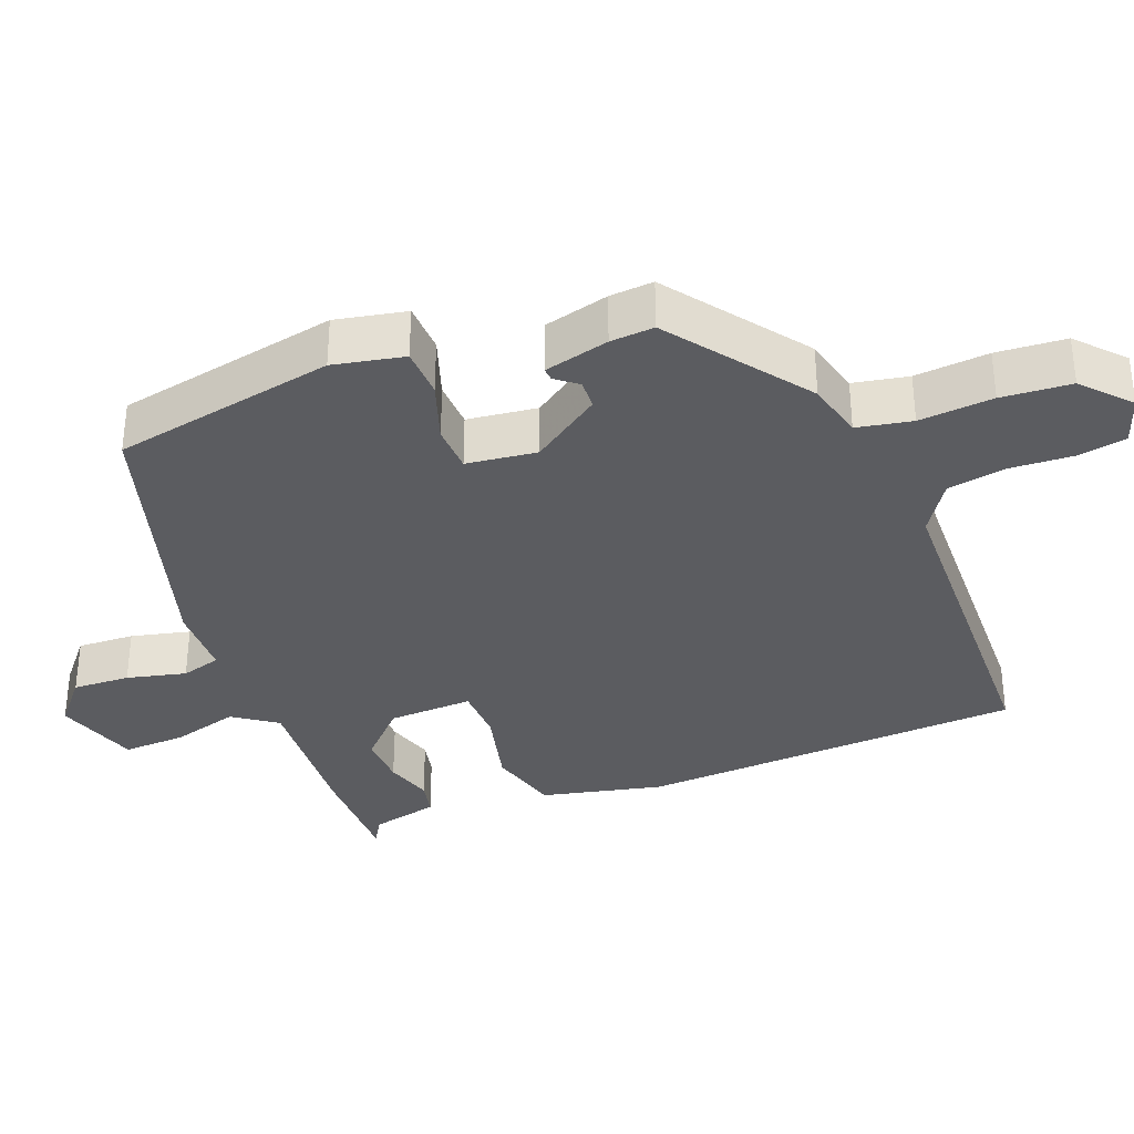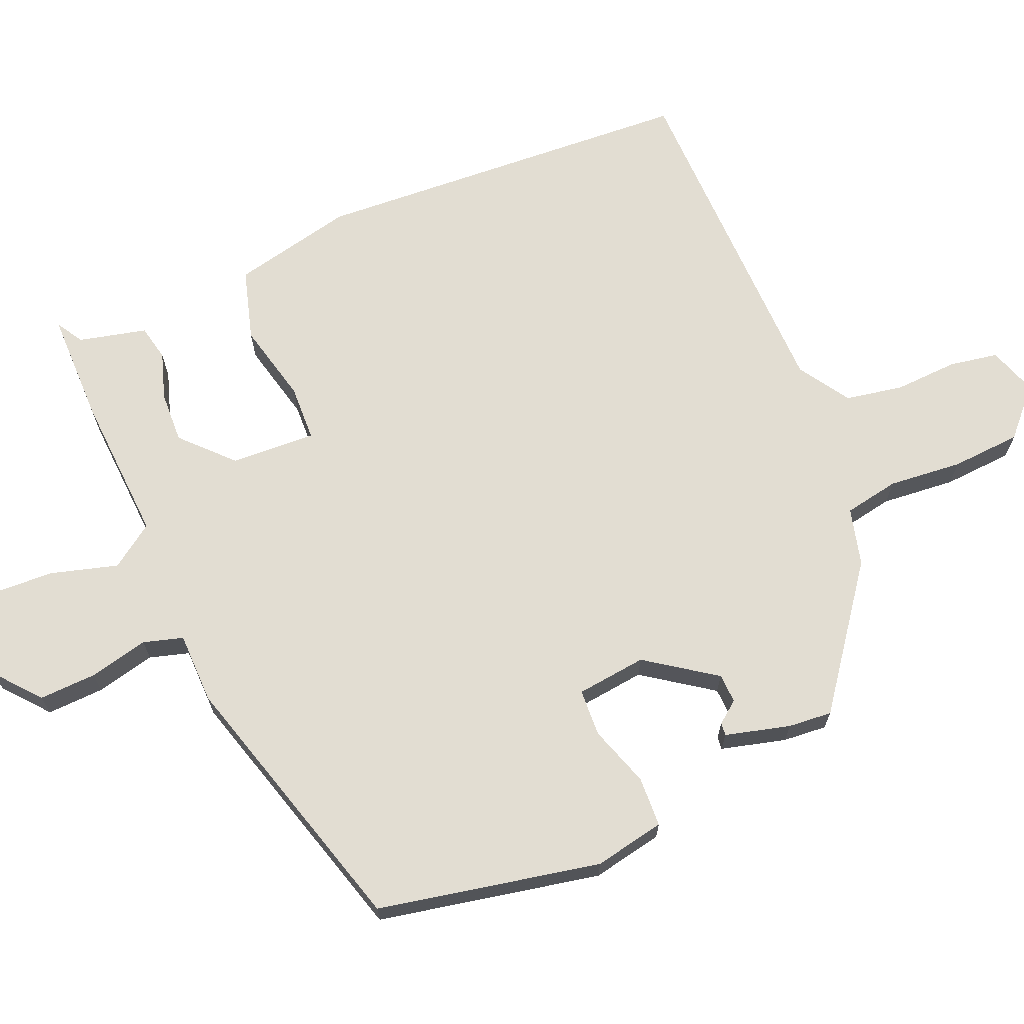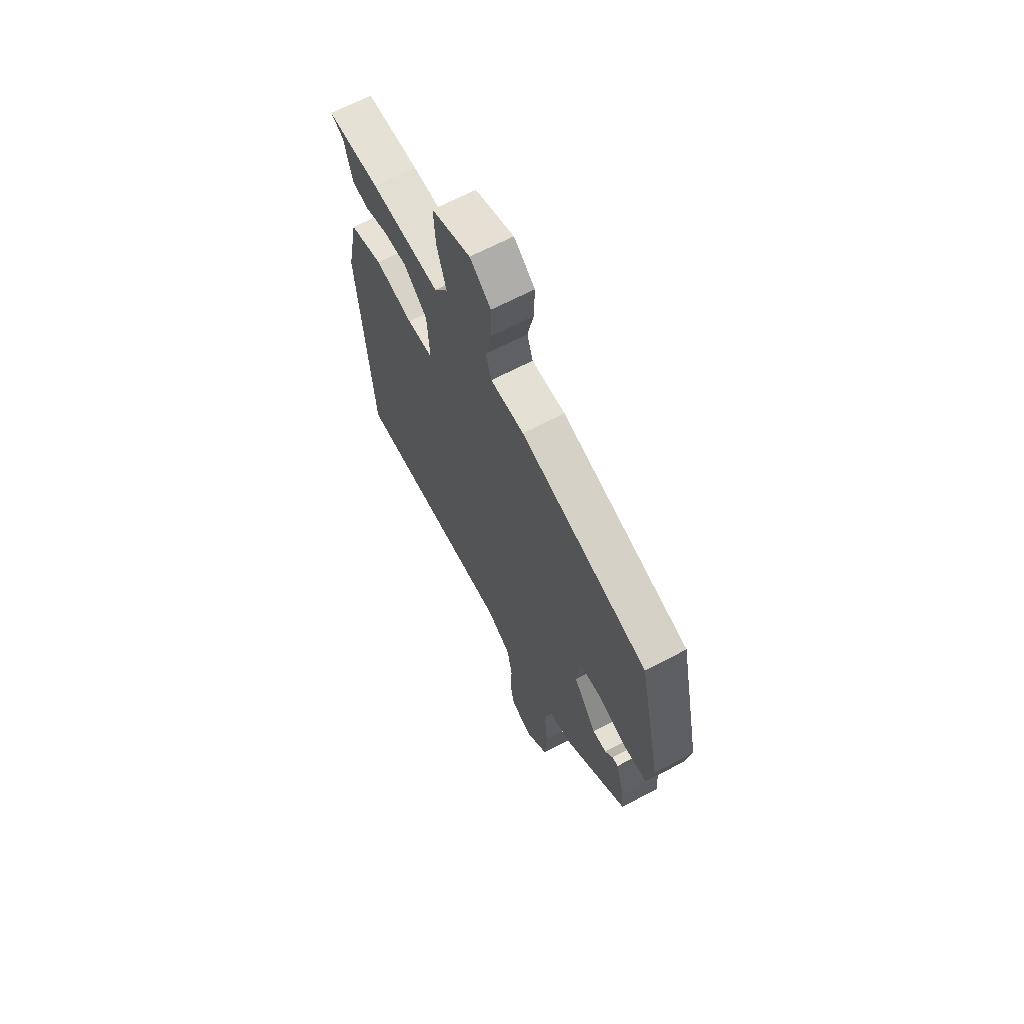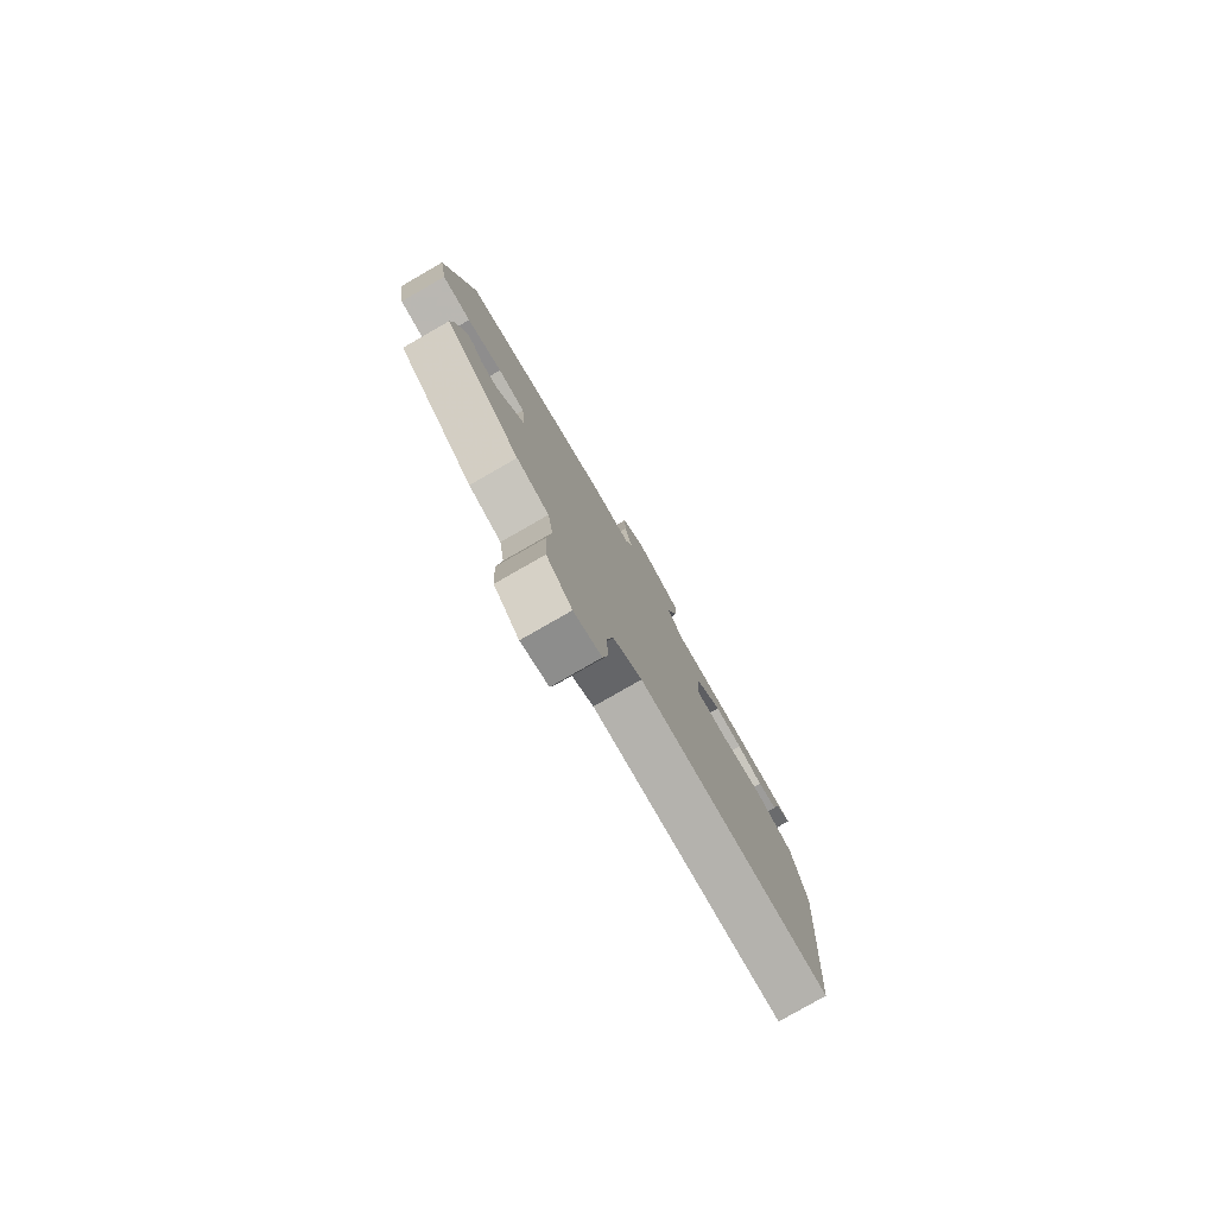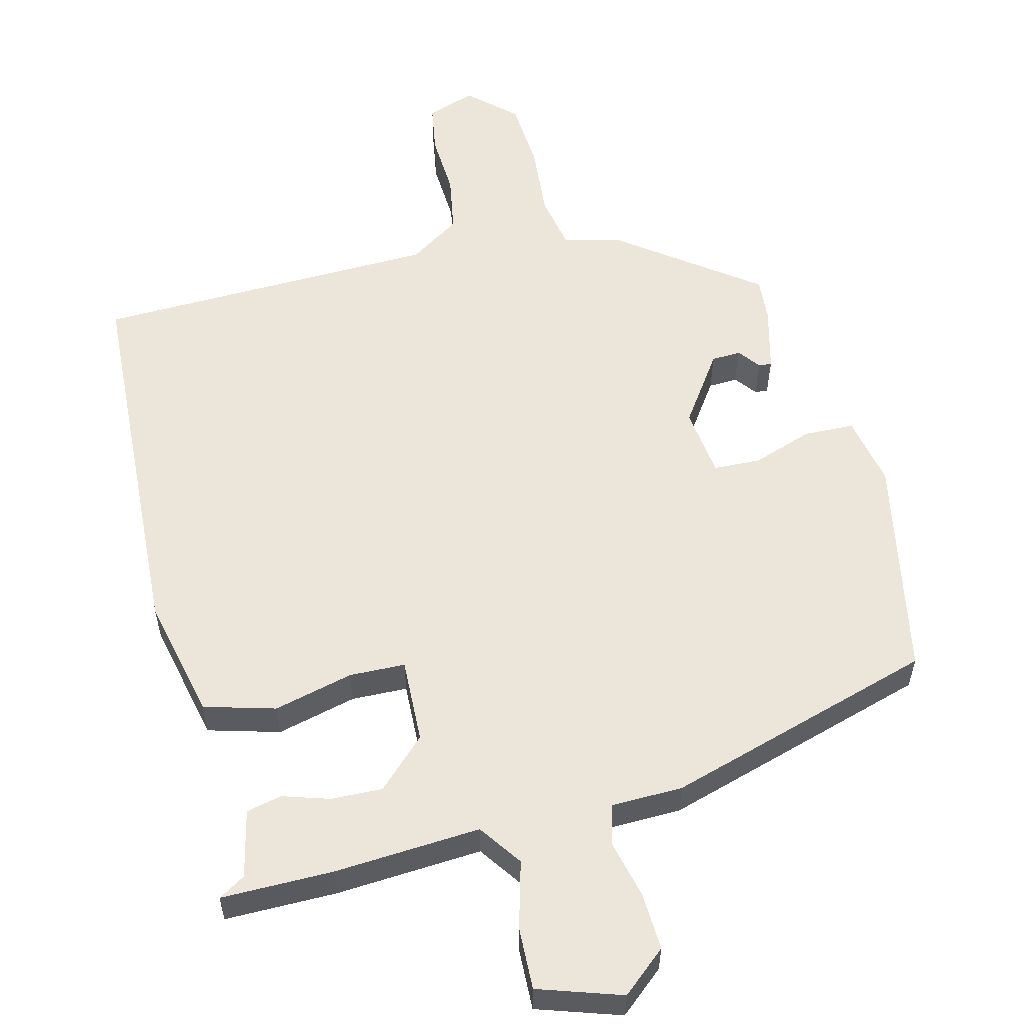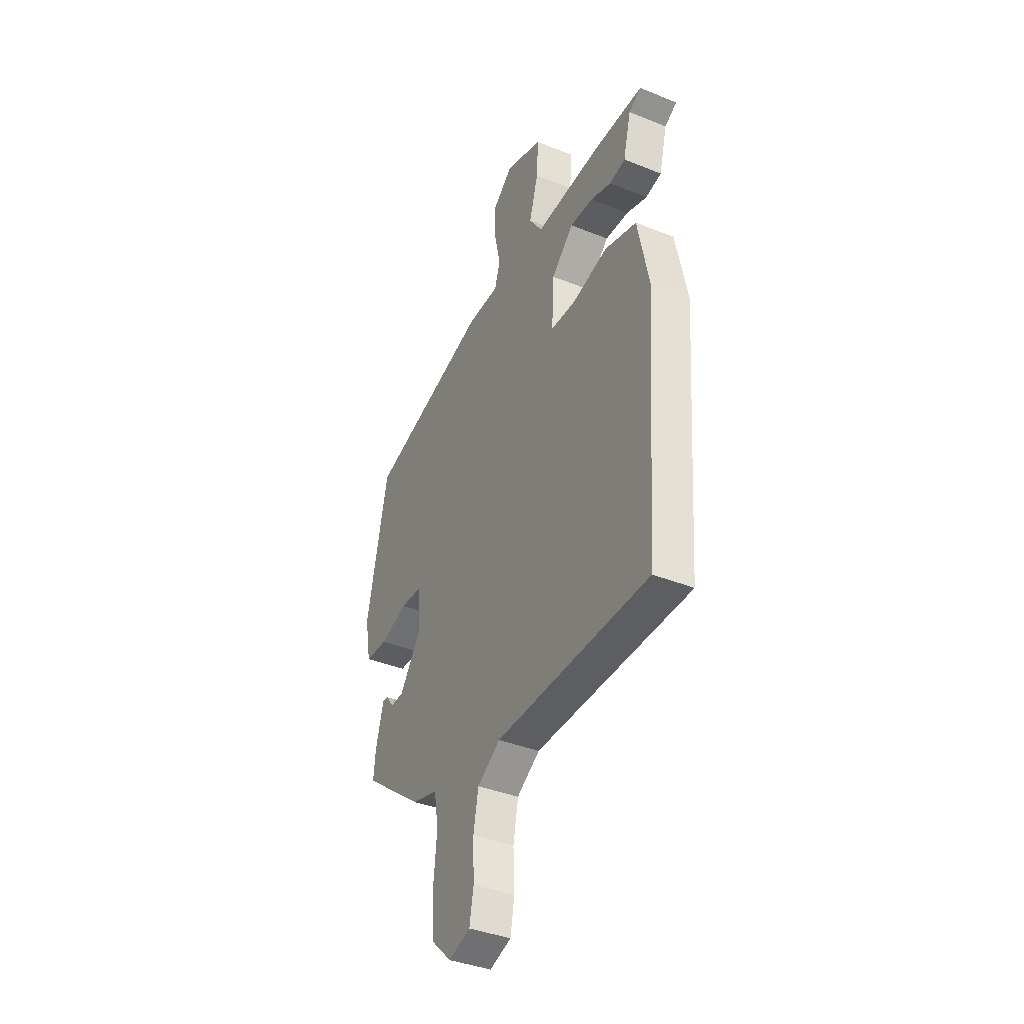
<metadata>
{"format":"obj","ext":"obj","renderer":"f3d","projection":"perspective","resolution":1024,"background":"white","views":[{"elev":-34.5,"azim":110.0,"up":"+Y"},{"elev":68.3,"azim":66.2,"up":"+Y"},{"elev":65.9,"azim":62.0,"up":"+Z"},{"elev":-79.7,"azim":119.8,"up":"+Z"},{"elev":57.0,"azim":-15.3,"up":"+Y"},{"elev":-38.5,"azim":-116.9,"up":"+Z"}]}
</metadata>
<code>
v 0.479 0.07 -0.34
v 0.292 0.07 -0.484
v 0.212 0.07 -0.506
v 0.199 0.07 -0.583
v 0.21 0.07 -0.686
v 0.205 0.07 -0.783
v 0.142 0.07 -0.843
v 0.074 0.07 -0.821
v 0.061 0.07 -0.753
v 0.064 0.07 -0.665
v 0.048 0.07 -0.585
v -0.024 0.07 -0.54
v -0.505 0.07 -0.538
v -0.545 0.07 -0.003
v -0.51 0.07 0.167
v -0.411 0.07 0.197
v -0.299 0.07 0.172
v -0.221 0.07 0.176
v -0.228 0.07 0.294
v -0.297 0.07 0.358
v -0.369 0.07 0.354
v -0.434 0.07 0.332
v -0.484 0.07 0.342
v -0.508 0.07 0.436
v -0.546 0.07 0.458
v -0.39 0.07 0.461
v -0.184 0.07 0.452
v -0.143 0.07 0.513
v -0.171 0.07 0.606
v -0.176 0.07 0.693
v -0.06 0.07 0.734
v 0.003 0.07 0.683
v 0.001 0.07 0.603
v -0.017 0.07 0.52
v 0 0.07 0.465
v 0.1 0.07 0.465
v 0.479 0.07 0.361
v 0.546 0.07 0.052
v 0.528 0.07 -0.047
v 0.458 0.07 -0.051
v 0.373 0.07 -0.024
v 0.307 0.07 -0.028
v 0.297 0.07 -0.126
v 0.366 0.07 -0.221
v 0.407 0.07 -0.222
v 0.43 0.07 -0.191
v 0.448 0.07 -0.189
v 0.473 0.07 -0.279
v 0.479 0 -0.34
v 0.292 0 -0.484
v 0.212 0 -0.506
v 0.199 0 -0.583
v 0.21 0 -0.686
v 0.205 0 -0.783
v 0.142 0 -0.843
v 0.074 0 -0.821
v 0.061 0 -0.753
v 0.064 0 -0.665
v 0.048 0 -0.585
v -0.024 0 -0.54
v -0.505 0 -0.538
v -0.545 0 -0.003
v -0.51 0 0.167
v -0.411 0 0.197
v -0.299 0 0.172
v -0.221 0 0.176
v -0.228 0 0.294
v -0.297 0 0.358
v -0.369 0 0.354
v -0.434 0 0.332
v -0.484 0 0.342
v -0.508 0 0.436
v -0.546 0 0.458
v -0.39 0 0.461
v -0.184 0 0.452
v -0.143 0 0.513
v -0.171 0 0.606
v -0.176 0 0.693
v -0.06 0 0.734
v 0.003 0 0.683
v 0.001 0 0.603
v -0.017 0 0.52
v 0 0 0.465
v 0.1 0 0.465
v 0.479 0 0.361
v 0.546 0 0.052
v 0.528 0 -0.047
v 0.458 0 -0.051
v 0.373 0 -0.024
v 0.307 0 -0.028
v 0.297 0 -0.126
v 0.366 0 -0.221
v 0.407 0 -0.222
v 0.43 0 -0.191
v 0.448 0 -0.189
v 0.473 0 -0.279
f 45 46 47 48
f 44 45 48 1
f 38 39 40 41
f 38 41 42
f 35 36 37 38
f 35 38 42
f 31 32 33 34
f 29 30 31 34
f 28 29 34 35
f 27 28 35 42
f 24 25 26 27
f 21 22 23 24
f 20 21 24 27
f 19 20 27 42
f 14 15 16 17
f 12 13 14 17
f 11 12 17 18
f 7 8 9 10
f 7 10 11
f 4 5 6 7
f 3 4 7 11
f 44 1 2 3
f 43 44 3 11
f 19 42 43
f 11 18 19 43
f 96 95 94 93
f 49 96 93 92
f 89 88 87 86
f 90 89 86
f 86 85 84 83
f 90 86 83
f 82 81 80 79
f 82 79 78 77
f 83 82 77 76
f 90 83 76 75
f 75 74 73 72
f 72 71 70 69
f 75 72 69 68
f 90 75 68 67
f 65 64 63 62
f 65 62 61 60
f 66 65 60 59
f 58 57 56 55
f 59 58 55
f 55 54 53 52
f 59 55 52 51
f 51 50 49 92
f 59 51 92 91
f 91 90 67
f 91 67 66 59
f 1 49 50 2
f 2 50 51 3
f 3 51 52 4
f 4 52 53 5
f 5 53 54 6
f 6 54 55 7
f 7 55 56 8
f 8 56 57 9
f 9 57 58 10
f 10 58 59 11
f 11 59 60 12
f 12 60 61 13
f 13 61 62 14
f 14 62 63 15
f 15 63 64 16
f 16 64 65 17
f 17 65 66 18
f 18 66 67 19
f 19 67 68 20
f 20 68 69 21
f 21 69 70 22
f 22 70 71 23
f 23 71 72 24
f 24 72 73 25
f 25 73 74 26
f 26 74 75 27
f 27 75 76 28
f 28 76 77 29
f 29 77 78 30
f 30 78 79 31
f 31 79 80 32
f 32 80 81 33
f 33 81 82 34
f 34 82 83 35
f 35 83 84 36
f 36 84 85 37
f 37 85 86 38
f 38 86 87 39
f 39 87 88 40
f 40 88 89 41
f 41 89 90 42
f 42 90 91 43
f 43 91 92 44
f 44 92 93 45
f 45 93 94 46
f 46 94 95 47
f 47 95 96 48
f 48 96 49 1

</code>
